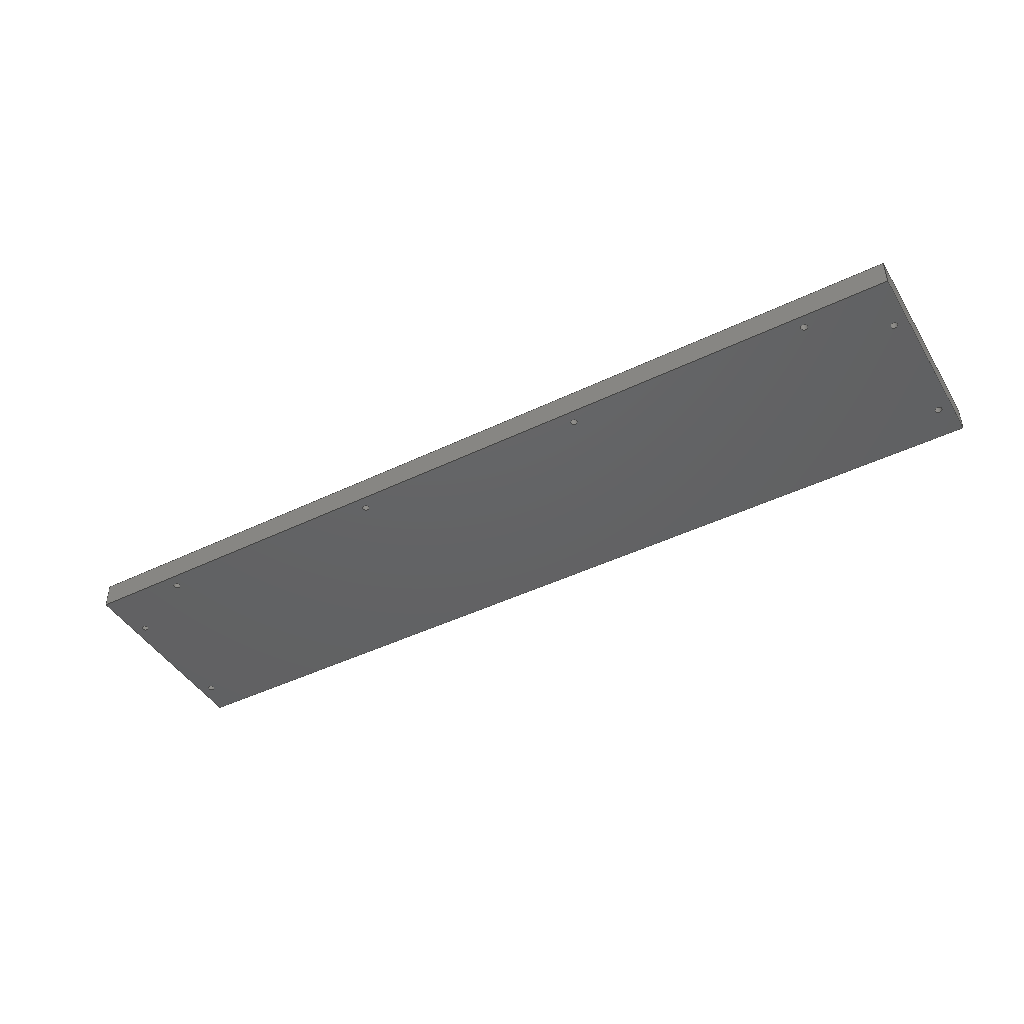
<metadata>
{"format":"step","ext":"step","renderer":"f3d","projection":"perspective","resolution":1024,"background":"white","views":[{"elev":-44.5,"azim":29.5,"up":"+Z"}]}
</metadata>
<code>
ISO-10303-21;
DATA;
#1 = APPLICATION_PROTOCOL_DEFINITION('international standard',
  'automotive_design',2000,#2);
#2 = APPLICATION_CONTEXT(
  'core data for automotive mechanical design processes');
#3 = SHAPE_DEFINITION_REPRESENTATION(#4,#10);
#4 = PRODUCT_DEFINITION_SHAPE('','',#5);
#5 = PRODUCT_DEFINITION('design','',#6,#9);
#6 = PRODUCT_DEFINITION_FORMATION('','',#7);
#7 = PRODUCT('Body','Body','',(#8));
#8 = PRODUCT_CONTEXT('',#2,'mechanical');
#9 = PRODUCT_DEFINITION_CONTEXT('part definition',#2,'design');
#10 = ADVANCED_BREP_SHAPE_REPRESENTATION('',(#11,#15),#477);
#11 = AXIS2_PLACEMENT_3D('',#12,#13,#14);
#12 = CARTESIAN_POINT('',(0,0,0));
#13 = DIRECTION('',(0,0,1));
#14 = DIRECTION('',(1,0,-0));
#15 = MANIFOLD_SOLID_BREP('',#16);
#16 = CLOSED_SHELL('',(#17,#57,#88,#119,#224,#329,#341,#358,#375,#392,
    #409,#426,#443,#460));
#17 = ADVANCED_FACE('',(#18),#52,.F.);
#18 = FACE_BOUND('',#19,.F.);
#19 = EDGE_LOOP('',(#20,#30,#38,#46));
#20 = ORIENTED_EDGE('',*,*,#21,.T.);
#21 = EDGE_CURVE('',#22,#24,#26,.T.);
#22 = VERTEX_POINT('',#23);
#23 = CARTESIAN_POINT('',(0,0,0));
#24 = VERTEX_POINT('',#25);
#25 = CARTESIAN_POINT('',(0,0,15));
#26 = LINE('',#27,#28);
#27 = CARTESIAN_POINT('',(0,0,0));
#28 = VECTOR('',#29,1);
#29 = DIRECTION('',(0,0,1));
#30 = ORIENTED_EDGE('',*,*,#31,.T.);
#31 = EDGE_CURVE('',#24,#32,#34,.T.);
#32 = VERTEX_POINT('',#33);
#33 = CARTESIAN_POINT('',(520,0,15));
#34 = LINE('',#35,#36);
#35 = CARTESIAN_POINT('',(0,0,15));
#36 = VECTOR('',#37,1);
#37 = DIRECTION('',(1,0,0));
#38 = ORIENTED_EDGE('',*,*,#39,.F.);
#39 = EDGE_CURVE('',#40,#32,#42,.T.);
#40 = VERTEX_POINT('',#41);
#41 = CARTESIAN_POINT('',(520,0,0));
#42 = LINE('',#43,#44);
#43 = CARTESIAN_POINT('',(520,0,0));
#44 = VECTOR('',#45,1);
#45 = DIRECTION('',(0,0,1));
#46 = ORIENTED_EDGE('',*,*,#47,.F.);
#47 = EDGE_CURVE('',#22,#40,#48,.T.);
#48 = LINE('',#49,#50);
#49 = CARTESIAN_POINT('',(0,0,0));
#50 = VECTOR('',#51,1);
#51 = DIRECTION('',(1,0,0));
#52 = PLANE('',#53);
#53 = AXIS2_PLACEMENT_3D('',#54,#55,#56);
#54 = CARTESIAN_POINT('',(0,0,0));
#55 = DIRECTION('',(0,1,0));
#56 = DIRECTION('',(1,0,0));
#57 = ADVANCED_FACE('',(#58),#83,.F.);
#58 = FACE_BOUND('',#59,.F.);
#59 = EDGE_LOOP('',(#60,#70,#76,#77));
#60 = ORIENTED_EDGE('',*,*,#61,.T.);
#61 = EDGE_CURVE('',#62,#64,#66,.T.);
#62 = VERTEX_POINT('',#63);
#63 = CARTESIAN_POINT('',(0,120,0));
#64 = VERTEX_POINT('',#65);
#65 = CARTESIAN_POINT('',(0,120,15));
#66 = LINE('',#67,#68);
#67 = CARTESIAN_POINT('',(0,120,0));
#68 = VECTOR('',#69,1);
#69 = DIRECTION('',(0,0,1));
#70 = ORIENTED_EDGE('',*,*,#71,.T.);
#71 = EDGE_CURVE('',#64,#24,#72,.T.);
#72 = LINE('',#73,#74);
#73 = CARTESIAN_POINT('',(0,120,15));
#74 = VECTOR('',#75,1);
#75 = DIRECTION('',(0,-1,0));
#76 = ORIENTED_EDGE('',*,*,#21,.F.);
#77 = ORIENTED_EDGE('',*,*,#78,.F.);
#78 = EDGE_CURVE('',#62,#22,#79,.T.);
#79 = LINE('',#80,#81);
#80 = CARTESIAN_POINT('',(0,120,0));
#81 = VECTOR('',#82,1);
#82 = DIRECTION('',(0,-1,0));
#83 = PLANE('',#84);
#84 = AXIS2_PLACEMENT_3D('',#85,#86,#87);
#85 = CARTESIAN_POINT('',(0,120,0));
#86 = DIRECTION('',(1,0,0));
#87 = DIRECTION('',(0,-1,0));
#88 = ADVANCED_FACE('',(#89),#114,.F.);
#89 = FACE_BOUND('',#90,.F.);
#90 = EDGE_LOOP('',(#91,#92,#100,#108));
#91 = ORIENTED_EDGE('',*,*,#39,.T.);
#92 = ORIENTED_EDGE('',*,*,#93,.T.);
#93 = EDGE_CURVE('',#32,#94,#96,.T.);
#94 = VERTEX_POINT('',#95);
#95 = CARTESIAN_POINT('',(520,120,15));
#96 = LINE('',#97,#98);
#97 = CARTESIAN_POINT('',(520,0,15));
#98 = VECTOR('',#99,1);
#99 = DIRECTION('',(0,1,0));
#100 = ORIENTED_EDGE('',*,*,#101,.F.);
#101 = EDGE_CURVE('',#102,#94,#104,.T.);
#102 = VERTEX_POINT('',#103);
#103 = CARTESIAN_POINT('',(520,120,0));
#104 = LINE('',#105,#106);
#105 = CARTESIAN_POINT('',(520,120,0));
#106 = VECTOR('',#107,1);
#107 = DIRECTION('',(0,0,1));
#108 = ORIENTED_EDGE('',*,*,#109,.F.);
#109 = EDGE_CURVE('',#40,#102,#110,.T.);
#110 = LINE('',#111,#112);
#111 = CARTESIAN_POINT('',(520,0,0));
#112 = VECTOR('',#113,1);
#113 = DIRECTION('',(0,1,0));
#114 = PLANE('',#115);
#115 = AXIS2_PLACEMENT_3D('',#116,#117,#118);
#116 = CARTESIAN_POINT('',(520,0,0));
#117 = DIRECTION('',(-1,0,0));
#118 = DIRECTION('',(0,1,0));
#119 = ADVANCED_FACE('',(#120,#131,#142,#153,#164,#175,#186,#197,#208),
  #219,.F.);
#120 = FACE_BOUND('',#121,.F.);
#121 = EDGE_LOOP('',(#122,#123,#124,#130));
#122 = ORIENTED_EDGE('',*,*,#47,.T.);
#123 = ORIENTED_EDGE('',*,*,#109,.T.);
#124 = ORIENTED_EDGE('',*,*,#125,.T.);
#125 = EDGE_CURVE('',#102,#62,#126,.T.);
#126 = LINE('',#127,#128);
#127 = CARTESIAN_POINT('',(520,120,0));
#128 = VECTOR('',#129,1);
#129 = DIRECTION('',(-1,0,0));
#130 = ORIENTED_EDGE('',*,*,#78,.T.);
#131 = FACE_BOUND('',#132,.F.);
#132 = EDGE_LOOP('',(#133));
#133 = ORIENTED_EDGE('',*,*,#134,.F.);
#134 = EDGE_CURVE('',#135,#135,#137,.T.);
#135 = VERTEX_POINT('',#136);
#136 = CARTESIAN_POINT('',(52,7.5,0));
#137 = CIRCLE('',#138,2);
#138 = AXIS2_PLACEMENT_3D('',#139,#140,#141);
#139 = CARTESIAN_POINT('',(50,7.5,0));
#140 = DIRECTION('',(0,0,1));
#141 = DIRECTION('',(1,0,-0));
#142 = FACE_BOUND('',#143,.F.);
#143 = EDGE_LOOP('',(#144));
#144 = ORIENTED_EDGE('',*,*,#145,.F.);
#145 = EDGE_CURVE('',#146,#146,#148,.T.);
#146 = VERTEX_POINT('',#147);
#147 = CARTESIAN_POINT('',(192,7.5,0));
#148 = CIRCLE('',#149,2);
#149 = AXIS2_PLACEMENT_3D('',#150,#151,#152);
#150 = CARTESIAN_POINT('',(190,7.5,0));
#151 = DIRECTION('',(0,0,1));
#152 = DIRECTION('',(1,0,-0));
#153 = FACE_BOUND('',#154,.F.);
#154 = EDGE_LOOP('',(#155));
#155 = ORIENTED_EDGE('',*,*,#156,.F.);
#156 = EDGE_CURVE('',#157,#157,#159,.T.);
#157 = VERTEX_POINT('',#158);
#158 = CARTESIAN_POINT('',(9.5,30,0));
#159 = CIRCLE('',#160,2);
#160 = AXIS2_PLACEMENT_3D('',#161,#162,#163);
#161 = CARTESIAN_POINT('',(7.5,30,0));
#162 = DIRECTION('',(0,0,1));
#163 = DIRECTION('',(1,0,-0));
#164 = FACE_BOUND('',#165,.F.);
#165 = EDGE_LOOP('',(#166));
#166 = ORIENTED_EDGE('',*,*,#167,.F.);
#167 = EDGE_CURVE('',#168,#168,#170,.T.);
#168 = VERTEX_POINT('',#169);
#169 = CARTESIAN_POINT('',(332,7.5,0));
#170 = CIRCLE('',#171,2);
#171 = AXIS2_PLACEMENT_3D('',#172,#173,#174);
#172 = CARTESIAN_POINT('',(330,7.5,0));
#173 = DIRECTION('',(0,0,1));
#174 = DIRECTION('',(1,0,-0));
#175 = FACE_BOUND('',#176,.F.);
#176 = EDGE_LOOP('',(#177));
#177 = ORIENTED_EDGE('',*,*,#178,.F.);
#178 = EDGE_CURVE('',#179,#179,#181,.T.);
#179 = VERTEX_POINT('',#180);
#180 = CARTESIAN_POINT('',(472,7.5,0));
#181 = CIRCLE('',#182,2);
#182 = AXIS2_PLACEMENT_3D('',#183,#184,#185);
#183 = CARTESIAN_POINT('',(470,7.5,0));
#184 = DIRECTION('',(0,0,1));
#185 = DIRECTION('',(1,0,-0));
#186 = FACE_BOUND('',#187,.F.);
#187 = EDGE_LOOP('',(#188));
#188 = ORIENTED_EDGE('',*,*,#189,.F.);
#189 = EDGE_CURVE('',#190,#190,#192,.T.);
#190 = VERTEX_POINT('',#191);
#191 = CARTESIAN_POINT('',(514.5,30,0));
#192 = CIRCLE('',#193,2);
#193 = AXIS2_PLACEMENT_3D('',#194,#195,#196);
#194 = CARTESIAN_POINT('',(512.5,30,0));
#195 = DIRECTION('',(0,0,1));
#196 = DIRECTION('',(1,0,-0));
#197 = FACE_BOUND('',#198,.F.);
#198 = EDGE_LOOP('',(#199));
#199 = ORIENTED_EDGE('',*,*,#200,.F.);
#200 = EDGE_CURVE('',#201,#201,#203,.T.);
#201 = VERTEX_POINT('',#202);
#202 = CARTESIAN_POINT('',(9.5,100,0));
#203 = CIRCLE('',#204,2);
#204 = AXIS2_PLACEMENT_3D('',#205,#206,#207);
#205 = CARTESIAN_POINT('',(7.5,100,0));
#206 = DIRECTION('',(0,0,1));
#207 = DIRECTION('',(1,0,-0));
#208 = FACE_BOUND('',#209,.F.);
#209 = EDGE_LOOP('',(#210));
#210 = ORIENTED_EDGE('',*,*,#211,.F.);
#211 = EDGE_CURVE('',#212,#212,#214,.T.);
#212 = VERTEX_POINT('',#213);
#213 = CARTESIAN_POINT('',(514.5,100,0));
#214 = CIRCLE('',#215,2);
#215 = AXIS2_PLACEMENT_3D('',#216,#217,#218);
#216 = CARTESIAN_POINT('',(512.5,100,0));
#217 = DIRECTION('',(0,0,1));
#218 = DIRECTION('',(1,0,-0));
#219 = PLANE('',#220);
#220 = AXIS2_PLACEMENT_3D('',#221,#222,#223);
#221 = CARTESIAN_POINT('',(260,60,0));
#222 = DIRECTION('',(0,0,1));
#223 = DIRECTION('',(1,0,0));
#224 = ADVANCED_FACE('',(#225,#236,#247,#258,#269,#280,#291,#302,#313),
  #324,.T.);
#225 = FACE_BOUND('',#226,.T.);
#226 = EDGE_LOOP('',(#227,#228,#229,#235));
#227 = ORIENTED_EDGE('',*,*,#31,.T.);
#228 = ORIENTED_EDGE('',*,*,#93,.T.);
#229 = ORIENTED_EDGE('',*,*,#230,.T.);
#230 = EDGE_CURVE('',#94,#64,#231,.T.);
#231 = LINE('',#232,#233);
#232 = CARTESIAN_POINT('',(520,120,15));
#233 = VECTOR('',#234,1);
#234 = DIRECTION('',(-1,0,0));
#235 = ORIENTED_EDGE('',*,*,#71,.T.);
#236 = FACE_BOUND('',#237,.T.);
#237 = EDGE_LOOP('',(#238));
#238 = ORIENTED_EDGE('',*,*,#239,.F.);
#239 = EDGE_CURVE('',#240,#240,#242,.T.);
#240 = VERTEX_POINT('',#241);
#241 = CARTESIAN_POINT('',(52,7.5,15));
#242 = CIRCLE('',#243,2);
#243 = AXIS2_PLACEMENT_3D('',#244,#245,#246);
#244 = CARTESIAN_POINT('',(50,7.5,15));
#245 = DIRECTION('',(0,0,1));
#246 = DIRECTION('',(1,0,0));
#247 = FACE_BOUND('',#248,.T.);
#248 = EDGE_LOOP('',(#249));
#249 = ORIENTED_EDGE('',*,*,#250,.F.);
#250 = EDGE_CURVE('',#251,#251,#253,.T.);
#251 = VERTEX_POINT('',#252);
#252 = CARTESIAN_POINT('',(192,7.5,15));
#253 = CIRCLE('',#254,2);
#254 = AXIS2_PLACEMENT_3D('',#255,#256,#257);
#255 = CARTESIAN_POINT('',(190,7.5,15));
#256 = DIRECTION('',(0,0,1));
#257 = DIRECTION('',(1,0,0));
#258 = FACE_BOUND('',#259,.T.);
#259 = EDGE_LOOP('',(#260));
#260 = ORIENTED_EDGE('',*,*,#261,.F.);
#261 = EDGE_CURVE('',#262,#262,#264,.T.);
#262 = VERTEX_POINT('',#263);
#263 = CARTESIAN_POINT('',(9.5,30,15));
#264 = CIRCLE('',#265,2);
#265 = AXIS2_PLACEMENT_3D('',#266,#267,#268);
#266 = CARTESIAN_POINT('',(7.5,30,15));
#267 = DIRECTION('',(0,0,1));
#268 = DIRECTION('',(1,0,0));
#269 = FACE_BOUND('',#270,.T.);
#270 = EDGE_LOOP('',(#271));
#271 = ORIENTED_EDGE('',*,*,#272,.F.);
#272 = EDGE_CURVE('',#273,#273,#275,.T.);
#273 = VERTEX_POINT('',#274);
#274 = CARTESIAN_POINT('',(332,7.5,15));
#275 = CIRCLE('',#276,2);
#276 = AXIS2_PLACEMENT_3D('',#277,#278,#279);
#277 = CARTESIAN_POINT('',(330,7.5,15));
#278 = DIRECTION('',(0,0,1));
#279 = DIRECTION('',(1,0,0));
#280 = FACE_BOUND('',#281,.T.);
#281 = EDGE_LOOP('',(#282));
#282 = ORIENTED_EDGE('',*,*,#283,.F.);
#283 = EDGE_CURVE('',#284,#284,#286,.T.);
#284 = VERTEX_POINT('',#285);
#285 = CARTESIAN_POINT('',(472,7.5,15));
#286 = CIRCLE('',#287,2);
#287 = AXIS2_PLACEMENT_3D('',#288,#289,#290);
#288 = CARTESIAN_POINT('',(470,7.5,15));
#289 = DIRECTION('',(0,0,1));
#290 = DIRECTION('',(1,0,0));
#291 = FACE_BOUND('',#292,.T.);
#292 = EDGE_LOOP('',(#293));
#293 = ORIENTED_EDGE('',*,*,#294,.F.);
#294 = EDGE_CURVE('',#295,#295,#297,.T.);
#295 = VERTEX_POINT('',#296);
#296 = CARTESIAN_POINT('',(514.5,30,15));
#297 = CIRCLE('',#298,2);
#298 = AXIS2_PLACEMENT_3D('',#299,#300,#301);
#299 = CARTESIAN_POINT('',(512.5,30,15));
#300 = DIRECTION('',(0,0,1));
#301 = DIRECTION('',(1,0,0));
#302 = FACE_BOUND('',#303,.T.);
#303 = EDGE_LOOP('',(#304));
#304 = ORIENTED_EDGE('',*,*,#305,.F.);
#305 = EDGE_CURVE('',#306,#306,#308,.T.);
#306 = VERTEX_POINT('',#307);
#307 = CARTESIAN_POINT('',(9.5,100,15));
#308 = CIRCLE('',#309,2);
#309 = AXIS2_PLACEMENT_3D('',#310,#311,#312);
#310 = CARTESIAN_POINT('',(7.5,100,15));
#311 = DIRECTION('',(0,0,1));
#312 = DIRECTION('',(1,0,0));
#313 = FACE_BOUND('',#314,.T.);
#314 = EDGE_LOOP('',(#315));
#315 = ORIENTED_EDGE('',*,*,#316,.F.);
#316 = EDGE_CURVE('',#317,#317,#319,.T.);
#317 = VERTEX_POINT('',#318);
#318 = CARTESIAN_POINT('',(514.5,100,15));
#319 = CIRCLE('',#320,2);
#320 = AXIS2_PLACEMENT_3D('',#321,#322,#323);
#321 = CARTESIAN_POINT('',(512.5,100,15));
#322 = DIRECTION('',(0,0,1));
#323 = DIRECTION('',(1,0,0));
#324 = PLANE('',#325);
#325 = AXIS2_PLACEMENT_3D('',#326,#327,#328);
#326 = CARTESIAN_POINT('',(260,60,15));
#327 = DIRECTION('',(0,0,1));
#328 = DIRECTION('',(1,0,0));
#329 = ADVANCED_FACE('',(#330),#336,.F.);
#330 = FACE_BOUND('',#331,.F.);
#331 = EDGE_LOOP('',(#332,#333,#334,#335));
#332 = ORIENTED_EDGE('',*,*,#101,.T.);
#333 = ORIENTED_EDGE('',*,*,#230,.T.);
#334 = ORIENTED_EDGE('',*,*,#61,.F.);
#335 = ORIENTED_EDGE('',*,*,#125,.F.);
#336 = PLANE('',#337);
#337 = AXIS2_PLACEMENT_3D('',#338,#339,#340);
#338 = CARTESIAN_POINT('',(520,120,0));
#339 = DIRECTION('',(0,-1,0));
#340 = DIRECTION('',(-1,0,0));
#341 = ADVANCED_FACE('',(#342),#353,.F.);
#342 = FACE_BOUND('',#343,.F.);
#343 = EDGE_LOOP('',(#344,#345,#351,#352));
#344 = ORIENTED_EDGE('',*,*,#239,.F.);
#345 = ORIENTED_EDGE('',*,*,#346,.T.);
#346 = EDGE_CURVE('',#240,#135,#347,.T.);
#347 = LINE('',#348,#349);
#348 = CARTESIAN_POINT('',(52,7.5,15));
#349 = VECTOR('',#350,1);
#350 = DIRECTION('',(-0,-0,-1));
#351 = ORIENTED_EDGE('',*,*,#134,.T.);
#352 = ORIENTED_EDGE('',*,*,#346,.F.);
#353 = CYLINDRICAL_SURFACE('',#354,2);
#354 = AXIS2_PLACEMENT_3D('',#355,#356,#357);
#355 = CARTESIAN_POINT('',(50,7.5,15));
#356 = DIRECTION('',(0,0,1));
#357 = DIRECTION('',(1,0,-0));
#358 = ADVANCED_FACE('',(#359),#370,.F.);
#359 = FACE_BOUND('',#360,.F.);
#360 = EDGE_LOOP('',(#361,#362,#368,#369));
#361 = ORIENTED_EDGE('',*,*,#250,.F.);
#362 = ORIENTED_EDGE('',*,*,#363,.T.);
#363 = EDGE_CURVE('',#251,#146,#364,.T.);
#364 = LINE('',#365,#366);
#365 = CARTESIAN_POINT('',(192,7.5,15));
#366 = VECTOR('',#367,1);
#367 = DIRECTION('',(-0,-0,-1));
#368 = ORIENTED_EDGE('',*,*,#145,.T.);
#369 = ORIENTED_EDGE('',*,*,#363,.F.);
#370 = CYLINDRICAL_SURFACE('',#371,2);
#371 = AXIS2_PLACEMENT_3D('',#372,#373,#374);
#372 = CARTESIAN_POINT('',(190,7.5,15));
#373 = DIRECTION('',(0,0,1));
#374 = DIRECTION('',(1,0,-0));
#375 = ADVANCED_FACE('',(#376),#387,.F.);
#376 = FACE_BOUND('',#377,.F.);
#377 = EDGE_LOOP('',(#378,#379,#385,#386));
#378 = ORIENTED_EDGE('',*,*,#261,.F.);
#379 = ORIENTED_EDGE('',*,*,#380,.T.);
#380 = EDGE_CURVE('',#262,#157,#381,.T.);
#381 = LINE('',#382,#383);
#382 = CARTESIAN_POINT('',(9.5,30,15));
#383 = VECTOR('',#384,1);
#384 = DIRECTION('',(-0,-0,-1));
#385 = ORIENTED_EDGE('',*,*,#156,.T.);
#386 = ORIENTED_EDGE('',*,*,#380,.F.);
#387 = CYLINDRICAL_SURFACE('',#388,2);
#388 = AXIS2_PLACEMENT_3D('',#389,#390,#391);
#389 = CARTESIAN_POINT('',(7.5,30,15));
#390 = DIRECTION('',(0,0,1));
#391 = DIRECTION('',(1,0,-0));
#392 = ADVANCED_FACE('',(#393),#404,.F.);
#393 = FACE_BOUND('',#394,.F.);
#394 = EDGE_LOOP('',(#395,#396,#402,#403));
#395 = ORIENTED_EDGE('',*,*,#272,.F.);
#396 = ORIENTED_EDGE('',*,*,#397,.T.);
#397 = EDGE_CURVE('',#273,#168,#398,.T.);
#398 = LINE('',#399,#400);
#399 = CARTESIAN_POINT('',(332,7.5,15));
#400 = VECTOR('',#401,1);
#401 = DIRECTION('',(-0,-0,-1));
#402 = ORIENTED_EDGE('',*,*,#167,.T.);
#403 = ORIENTED_EDGE('',*,*,#397,.F.);
#404 = CYLINDRICAL_SURFACE('',#405,2);
#405 = AXIS2_PLACEMENT_3D('',#406,#407,#408);
#406 = CARTESIAN_POINT('',(330,7.5,15));
#407 = DIRECTION('',(0,0,1));
#408 = DIRECTION('',(1,0,-0));
#409 = ADVANCED_FACE('',(#410),#421,.F.);
#410 = FACE_BOUND('',#411,.F.);
#411 = EDGE_LOOP('',(#412,#413,#419,#420));
#412 = ORIENTED_EDGE('',*,*,#283,.F.);
#413 = ORIENTED_EDGE('',*,*,#414,.T.);
#414 = EDGE_CURVE('',#284,#179,#415,.T.);
#415 = LINE('',#416,#417);
#416 = CARTESIAN_POINT('',(472,7.5,15));
#417 = VECTOR('',#418,1);
#418 = DIRECTION('',(-0,-0,-1));
#419 = ORIENTED_EDGE('',*,*,#178,.T.);
#420 = ORIENTED_EDGE('',*,*,#414,.F.);
#421 = CYLINDRICAL_SURFACE('',#422,2);
#422 = AXIS2_PLACEMENT_3D('',#423,#424,#425);
#423 = CARTESIAN_POINT('',(470,7.5,15));
#424 = DIRECTION('',(0,0,1));
#425 = DIRECTION('',(1,0,-0));
#426 = ADVANCED_FACE('',(#427),#438,.F.);
#427 = FACE_BOUND('',#428,.F.);
#428 = EDGE_LOOP('',(#429,#430,#436,#437));
#429 = ORIENTED_EDGE('',*,*,#294,.F.);
#430 = ORIENTED_EDGE('',*,*,#431,.T.);
#431 = EDGE_CURVE('',#295,#190,#432,.T.);
#432 = LINE('',#433,#434);
#433 = CARTESIAN_POINT('',(514.5,30,15));
#434 = VECTOR('',#435,1);
#435 = DIRECTION('',(-0,-0,-1));
#436 = ORIENTED_EDGE('',*,*,#189,.T.);
#437 = ORIENTED_EDGE('',*,*,#431,.F.);
#438 = CYLINDRICAL_SURFACE('',#439,2);
#439 = AXIS2_PLACEMENT_3D('',#440,#441,#442);
#440 = CARTESIAN_POINT('',(512.5,30,15));
#441 = DIRECTION('',(0,0,1));
#442 = DIRECTION('',(1,0,-0));
#443 = ADVANCED_FACE('',(#444),#455,.F.);
#444 = FACE_BOUND('',#445,.F.);
#445 = EDGE_LOOP('',(#446,#447,#453,#454));
#446 = ORIENTED_EDGE('',*,*,#305,.F.);
#447 = ORIENTED_EDGE('',*,*,#448,.T.);
#448 = EDGE_CURVE('',#306,#201,#449,.T.);
#449 = LINE('',#450,#451);
#450 = CARTESIAN_POINT('',(9.5,100,15));
#451 = VECTOR('',#452,1);
#452 = DIRECTION('',(-0,-0,-1));
#453 = ORIENTED_EDGE('',*,*,#200,.T.);
#454 = ORIENTED_EDGE('',*,*,#448,.F.);
#455 = CYLINDRICAL_SURFACE('',#456,2);
#456 = AXIS2_PLACEMENT_3D('',#457,#458,#459);
#457 = CARTESIAN_POINT('',(7.5,100,15));
#458 = DIRECTION('',(0,0,1));
#459 = DIRECTION('',(1,0,-0));
#460 = ADVANCED_FACE('',(#461),#472,.F.);
#461 = FACE_BOUND('',#462,.F.);
#462 = EDGE_LOOP('',(#463,#464,#470,#471));
#463 = ORIENTED_EDGE('',*,*,#316,.F.);
#464 = ORIENTED_EDGE('',*,*,#465,.T.);
#465 = EDGE_CURVE('',#317,#212,#466,.T.);
#466 = LINE('',#467,#468);
#467 = CARTESIAN_POINT('',(514.5,100,15));
#468 = VECTOR('',#469,1);
#469 = DIRECTION('',(-0,-0,-1));
#470 = ORIENTED_EDGE('',*,*,#211,.T.);
#471 = ORIENTED_EDGE('',*,*,#465,.F.);
#472 = CYLINDRICAL_SURFACE('',#473,2);
#473 = AXIS2_PLACEMENT_3D('',#474,#475,#476);
#474 = CARTESIAN_POINT('',(512.5,100,15));
#475 = DIRECTION('',(0,0,1));
#476 = DIRECTION('',(1,0,-0));
#477 = ( GEOMETRIC_REPRESENTATION_CONTEXT(3) 
GLOBAL_UNCERTAINTY_ASSIGNED_CONTEXT((#481)) GLOBAL_UNIT_ASSIGNED_CONTEXT
((#478,#479,#480)) REPRESENTATION_CONTEXT('Context #1',
  '3D Context with UNIT and UNCERTAINTY') );
#478 = ( LENGTH_UNIT() NAMED_UNIT(*) SI_UNIT(.MILLI.,.METRE.) );
#479 = ( NAMED_UNIT(*) PLANE_ANGLE_UNIT() SI_UNIT($,.RADIAN.) );
#480 = ( NAMED_UNIT(*) SI_UNIT($,.STERADIAN.) SOLID_ANGLE_UNIT() );
#481 = UNCERTAINTY_MEASURE_WITH_UNIT(LENGTH_MEASURE(1e-07),#478,
  'distance_accuracy_value','confusion accuracy');
#482 = PRODUCT_RELATED_PRODUCT_CATEGORY('part',$,(#7));
#483 = MECHANICAL_DESIGN_GEOMETRIC_PRESENTATION_REPRESENTATION('',(#484)
  ,#477);
#484 = STYLED_ITEM('color',(#485),#15);
#485 = PRESENTATION_STYLE_ASSIGNMENT((#486,#492));
#486 = SURFACE_STYLE_USAGE(.BOTH.,#487);
#487 = SURFACE_SIDE_STYLE('',(#488));
#488 = SURFACE_STYLE_FILL_AREA(#489);
#489 = FILL_AREA_STYLE('',(#490));
#490 = FILL_AREA_STYLE_COLOUR('',#491);
#491 = COLOUR_RGB('',0.3843,0.4471,0.6431);
#492 = CURVE_STYLE('',#493,POSITIVE_LENGTH_MEASURE(0.1),#494);
#493 = DRAUGHTING_PRE_DEFINED_CURVE_FONT('continuous');
#494 = COLOUR_RGB('',0.09804,0.09804,
  0.09804);
ENDSEC;
END-ISO-10303-21;

</code>
